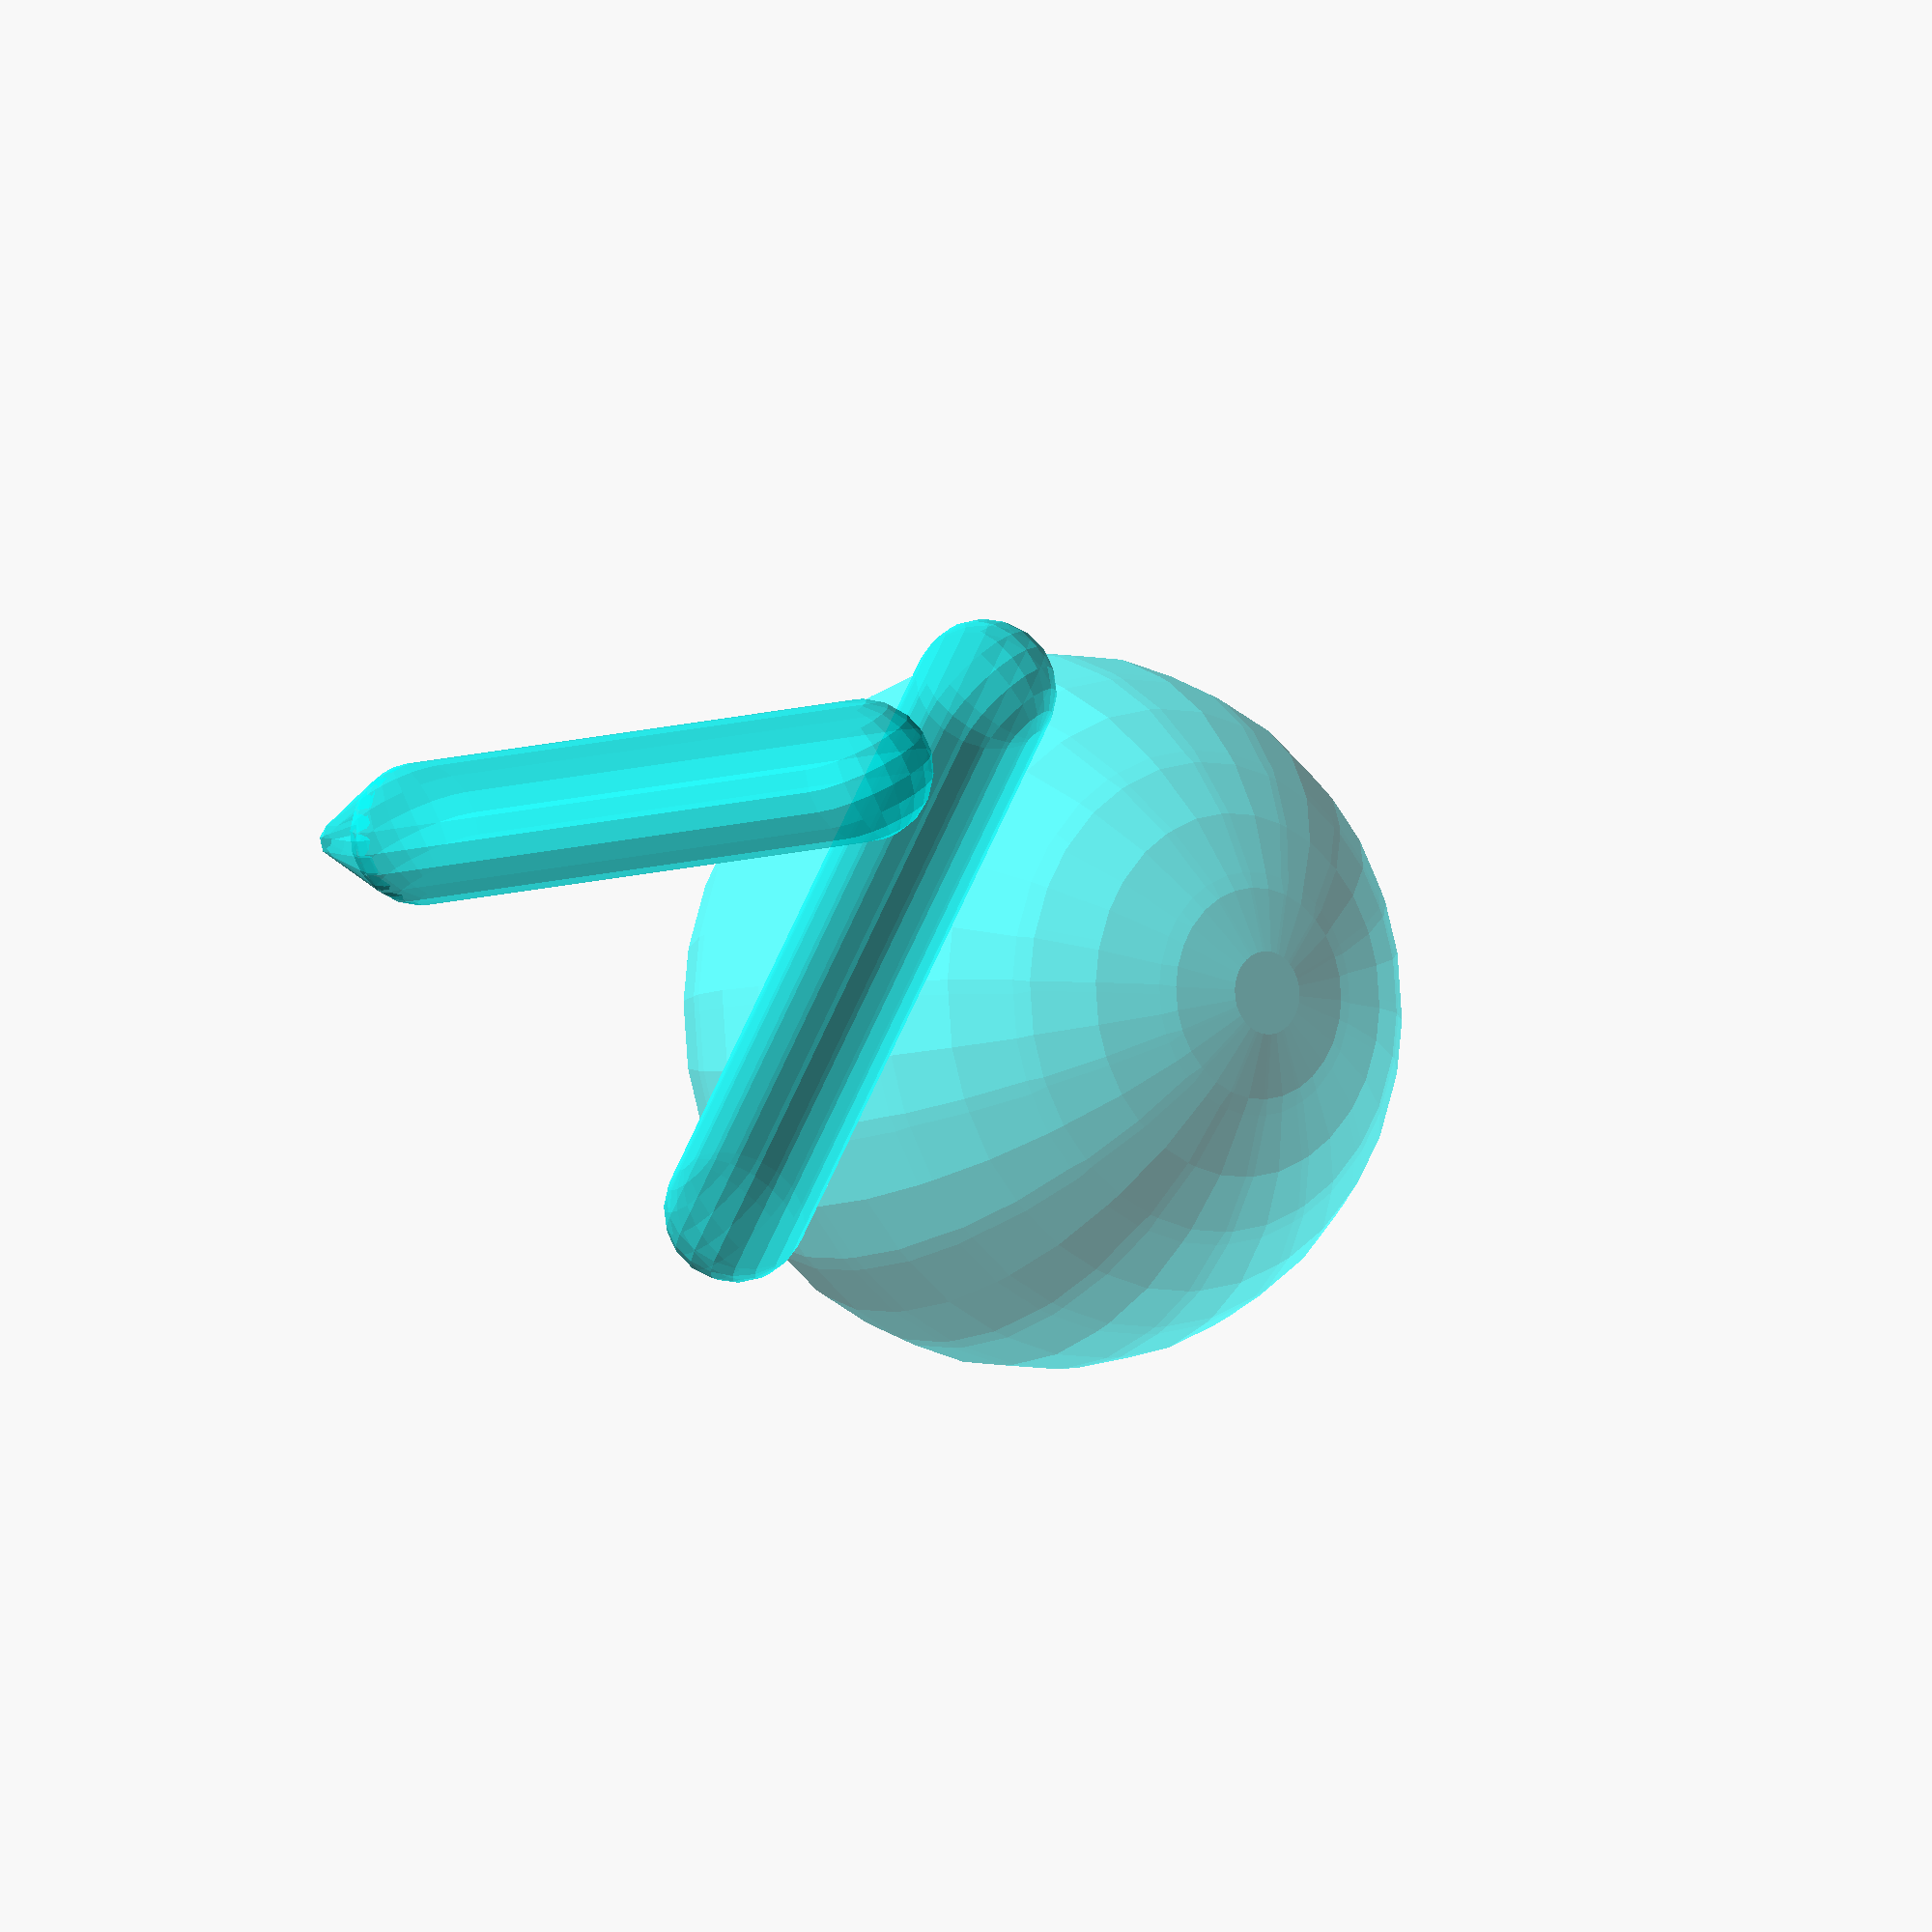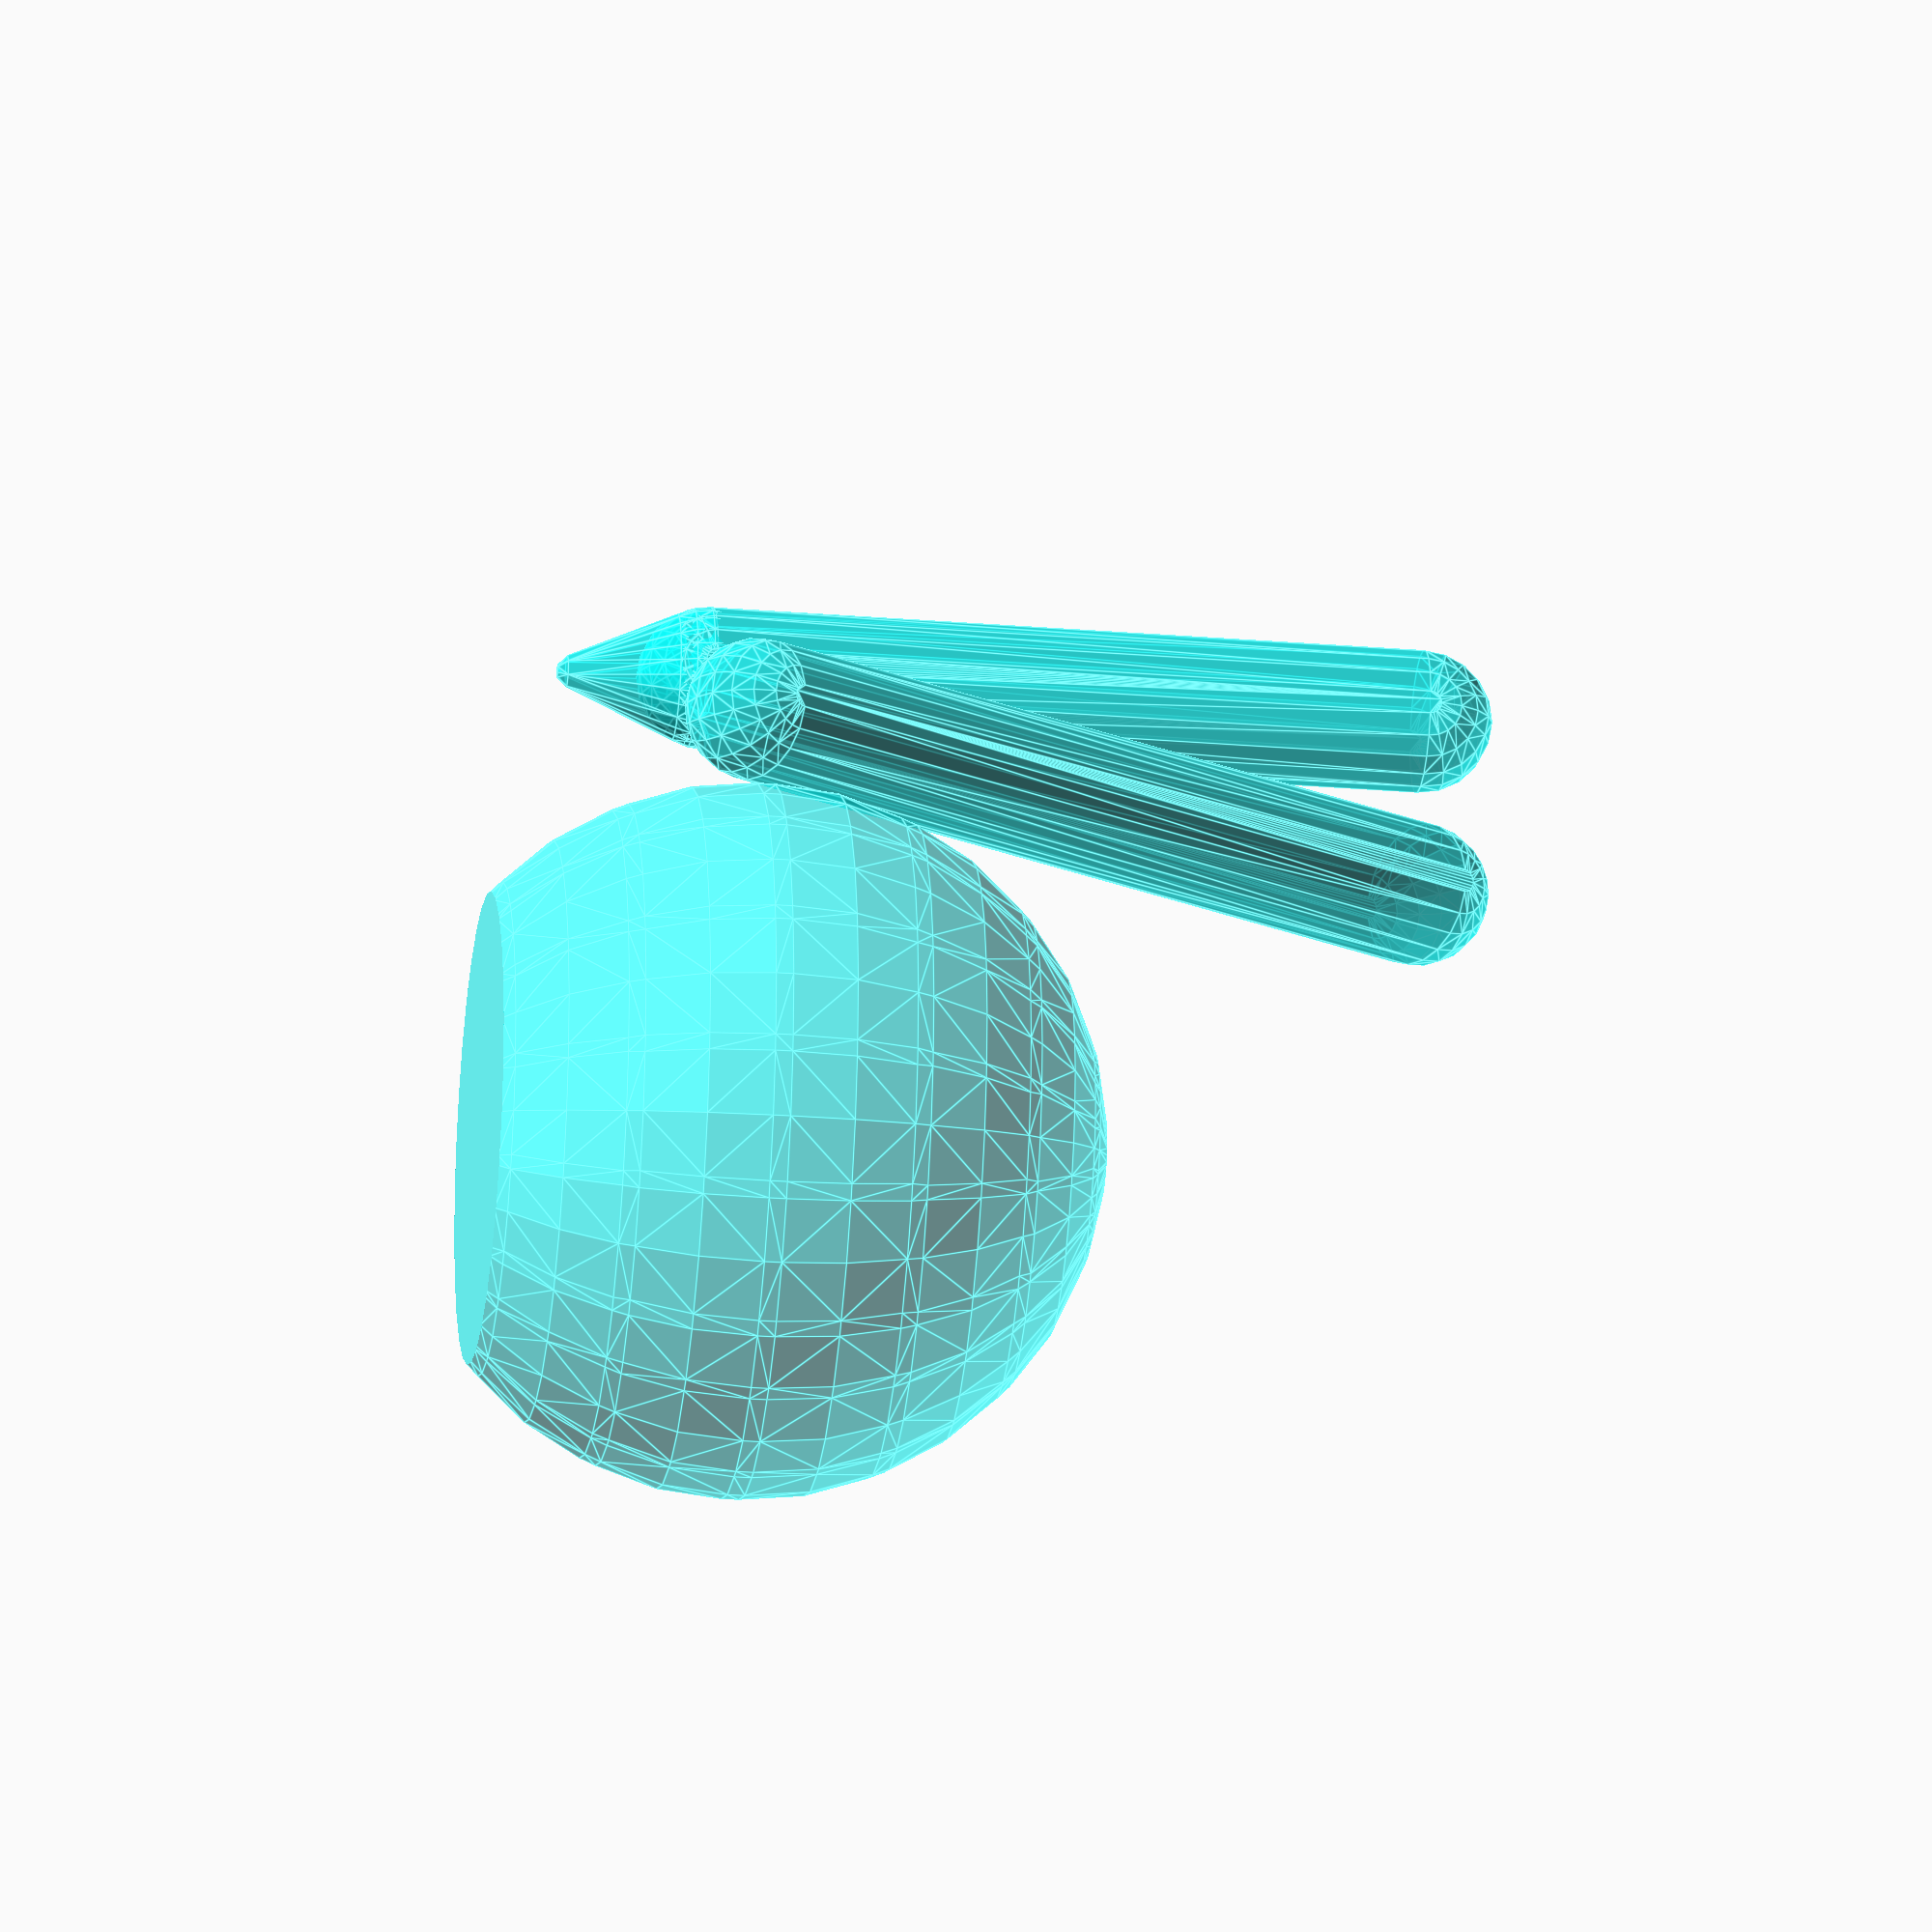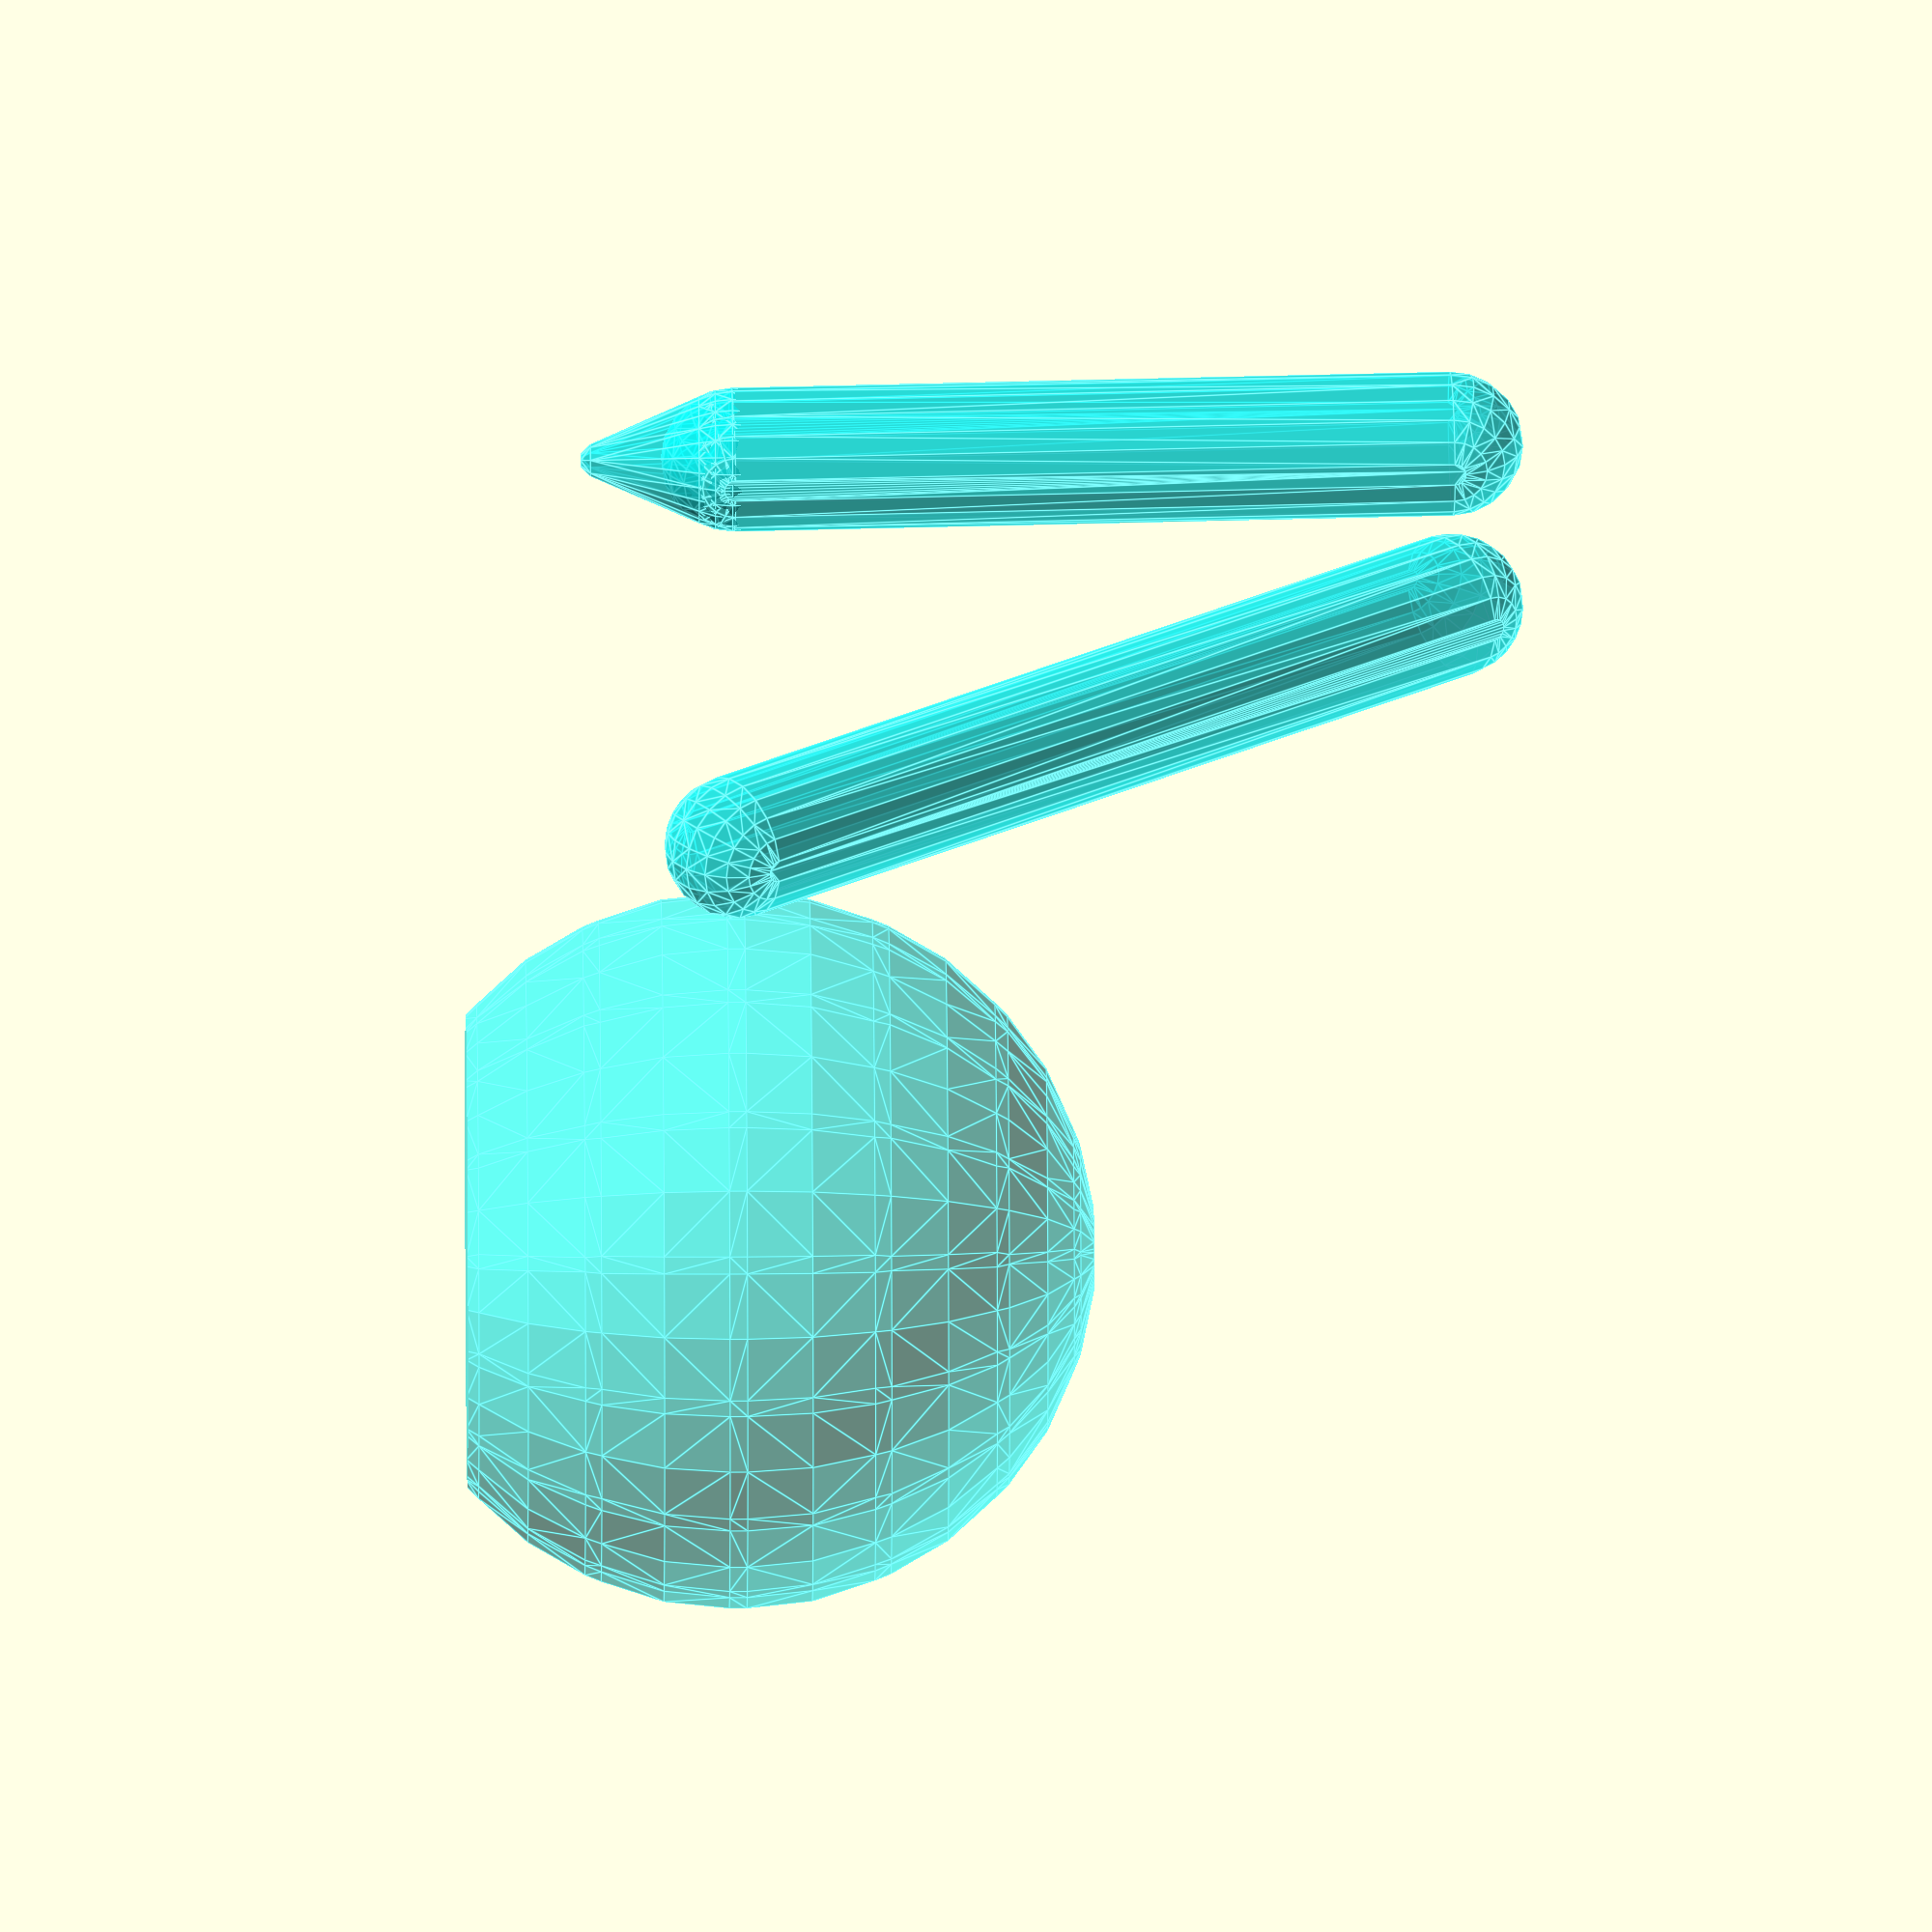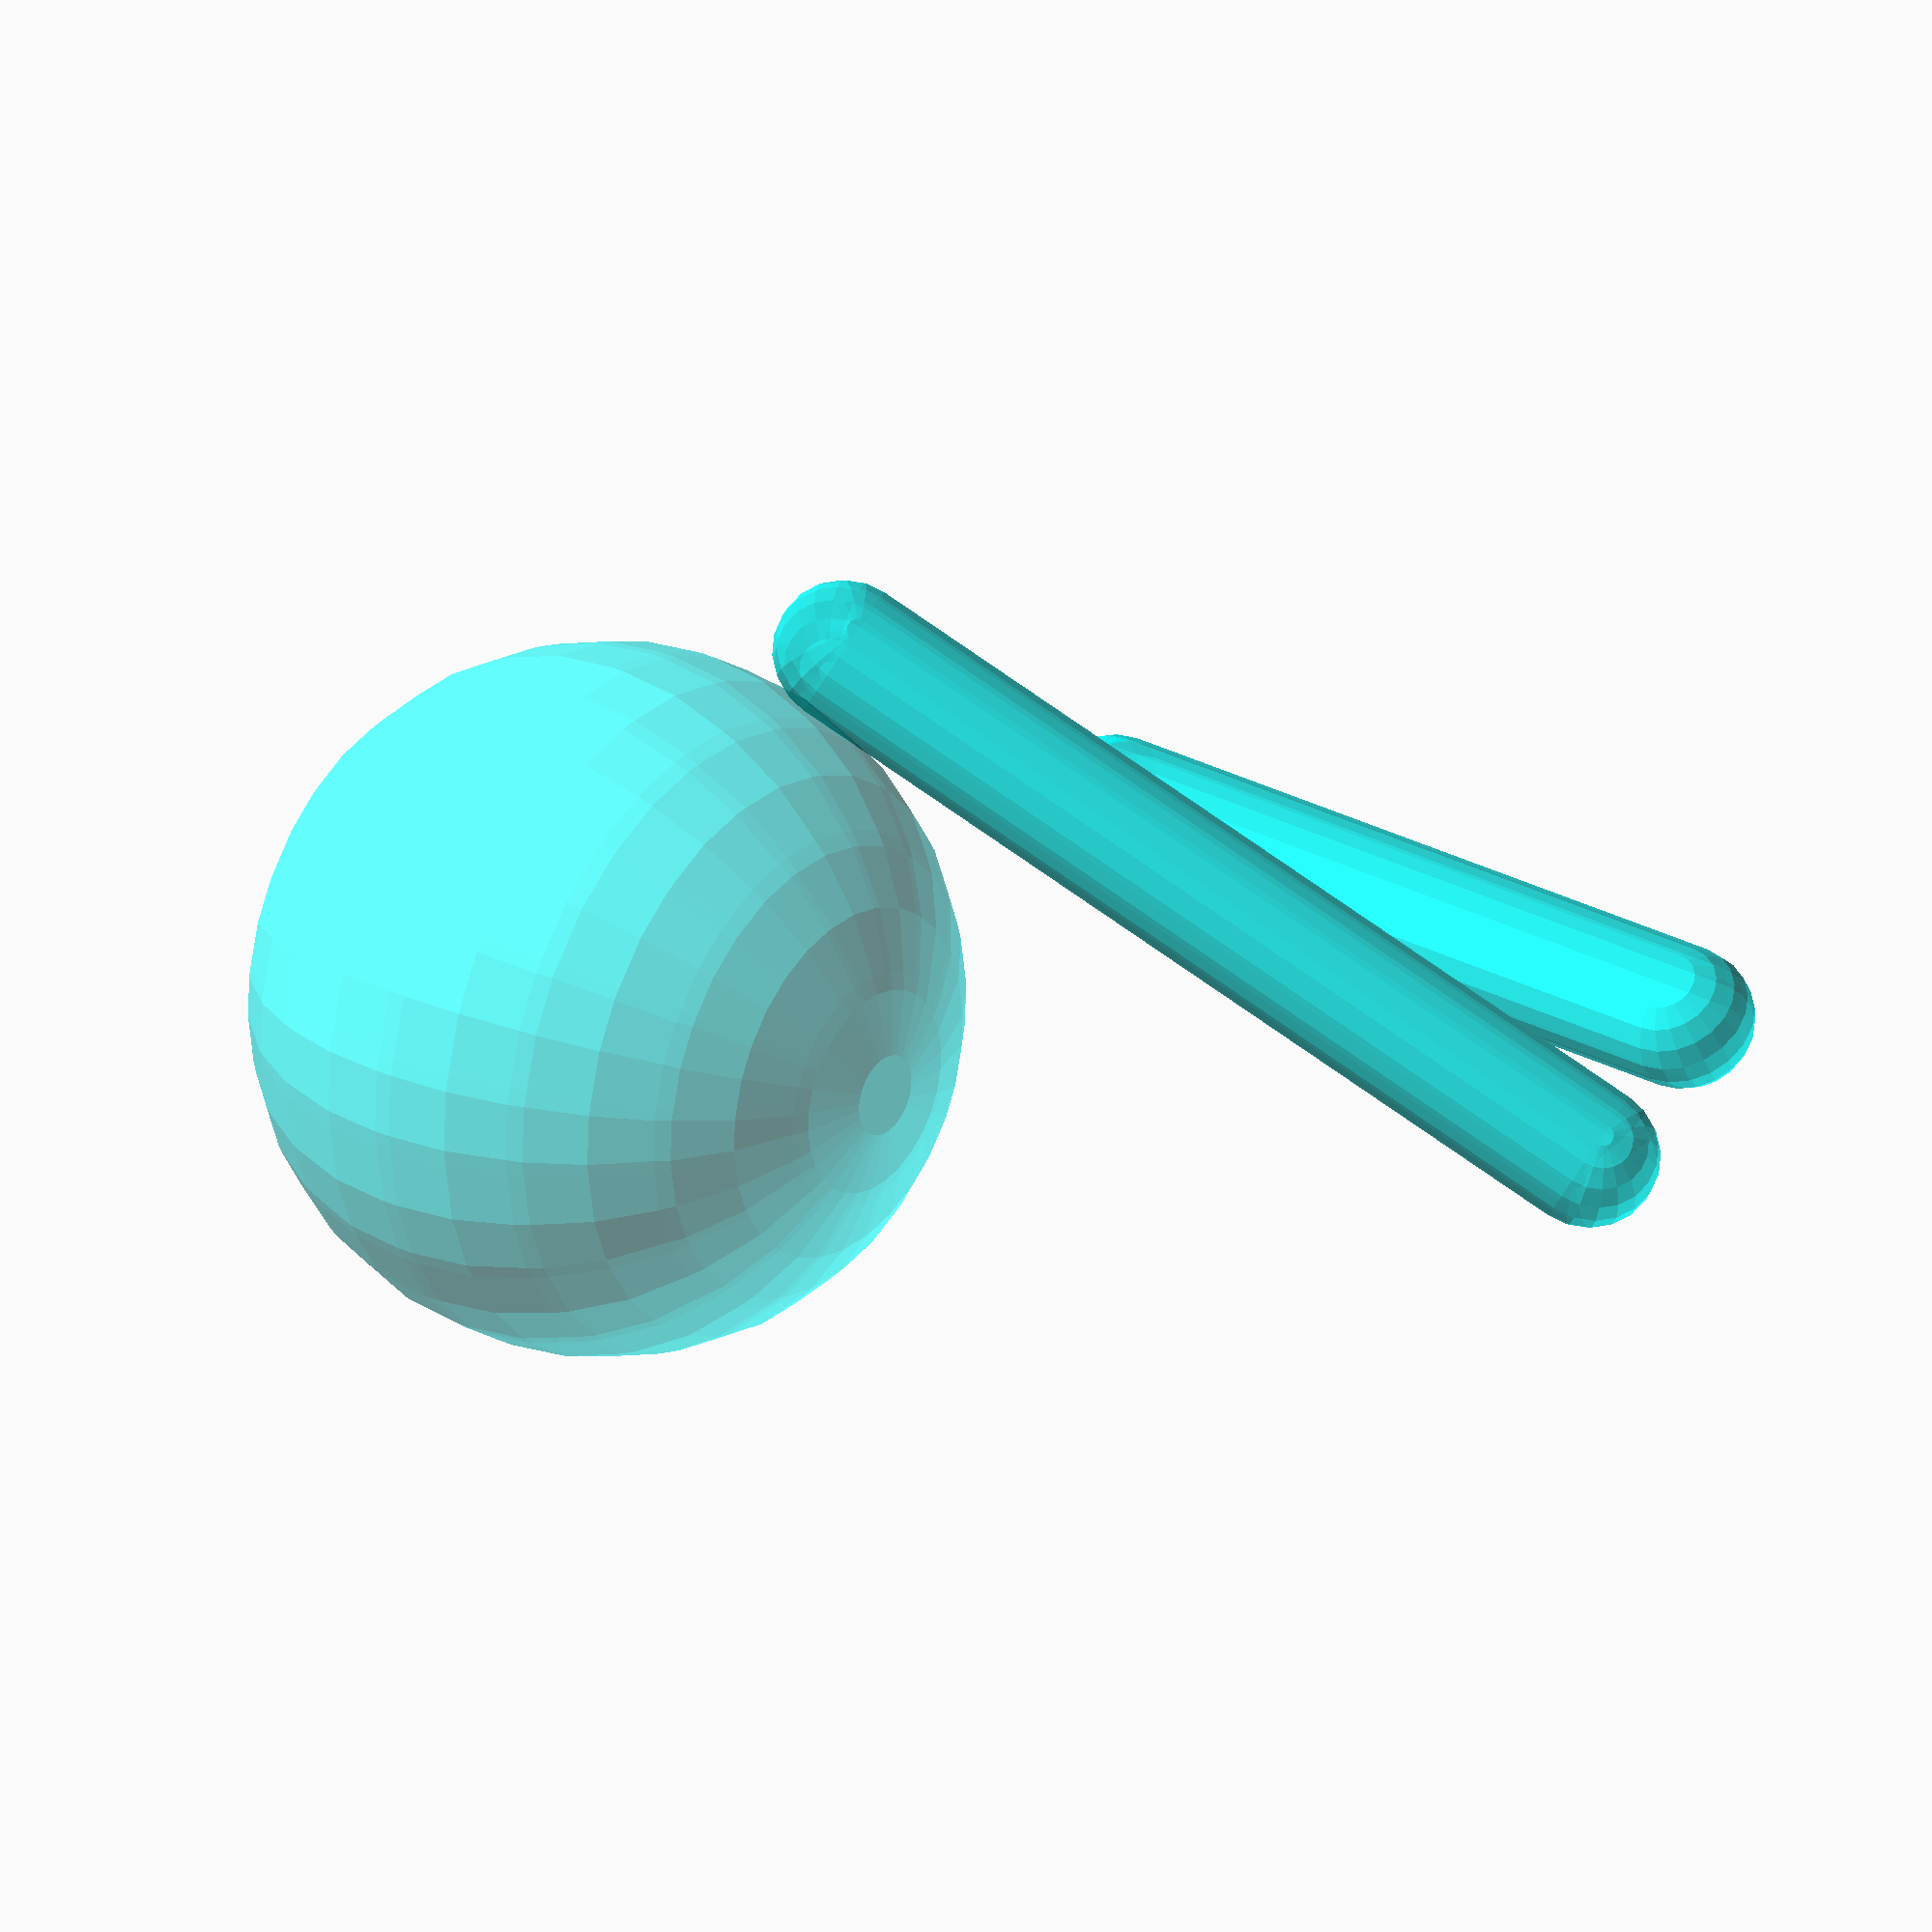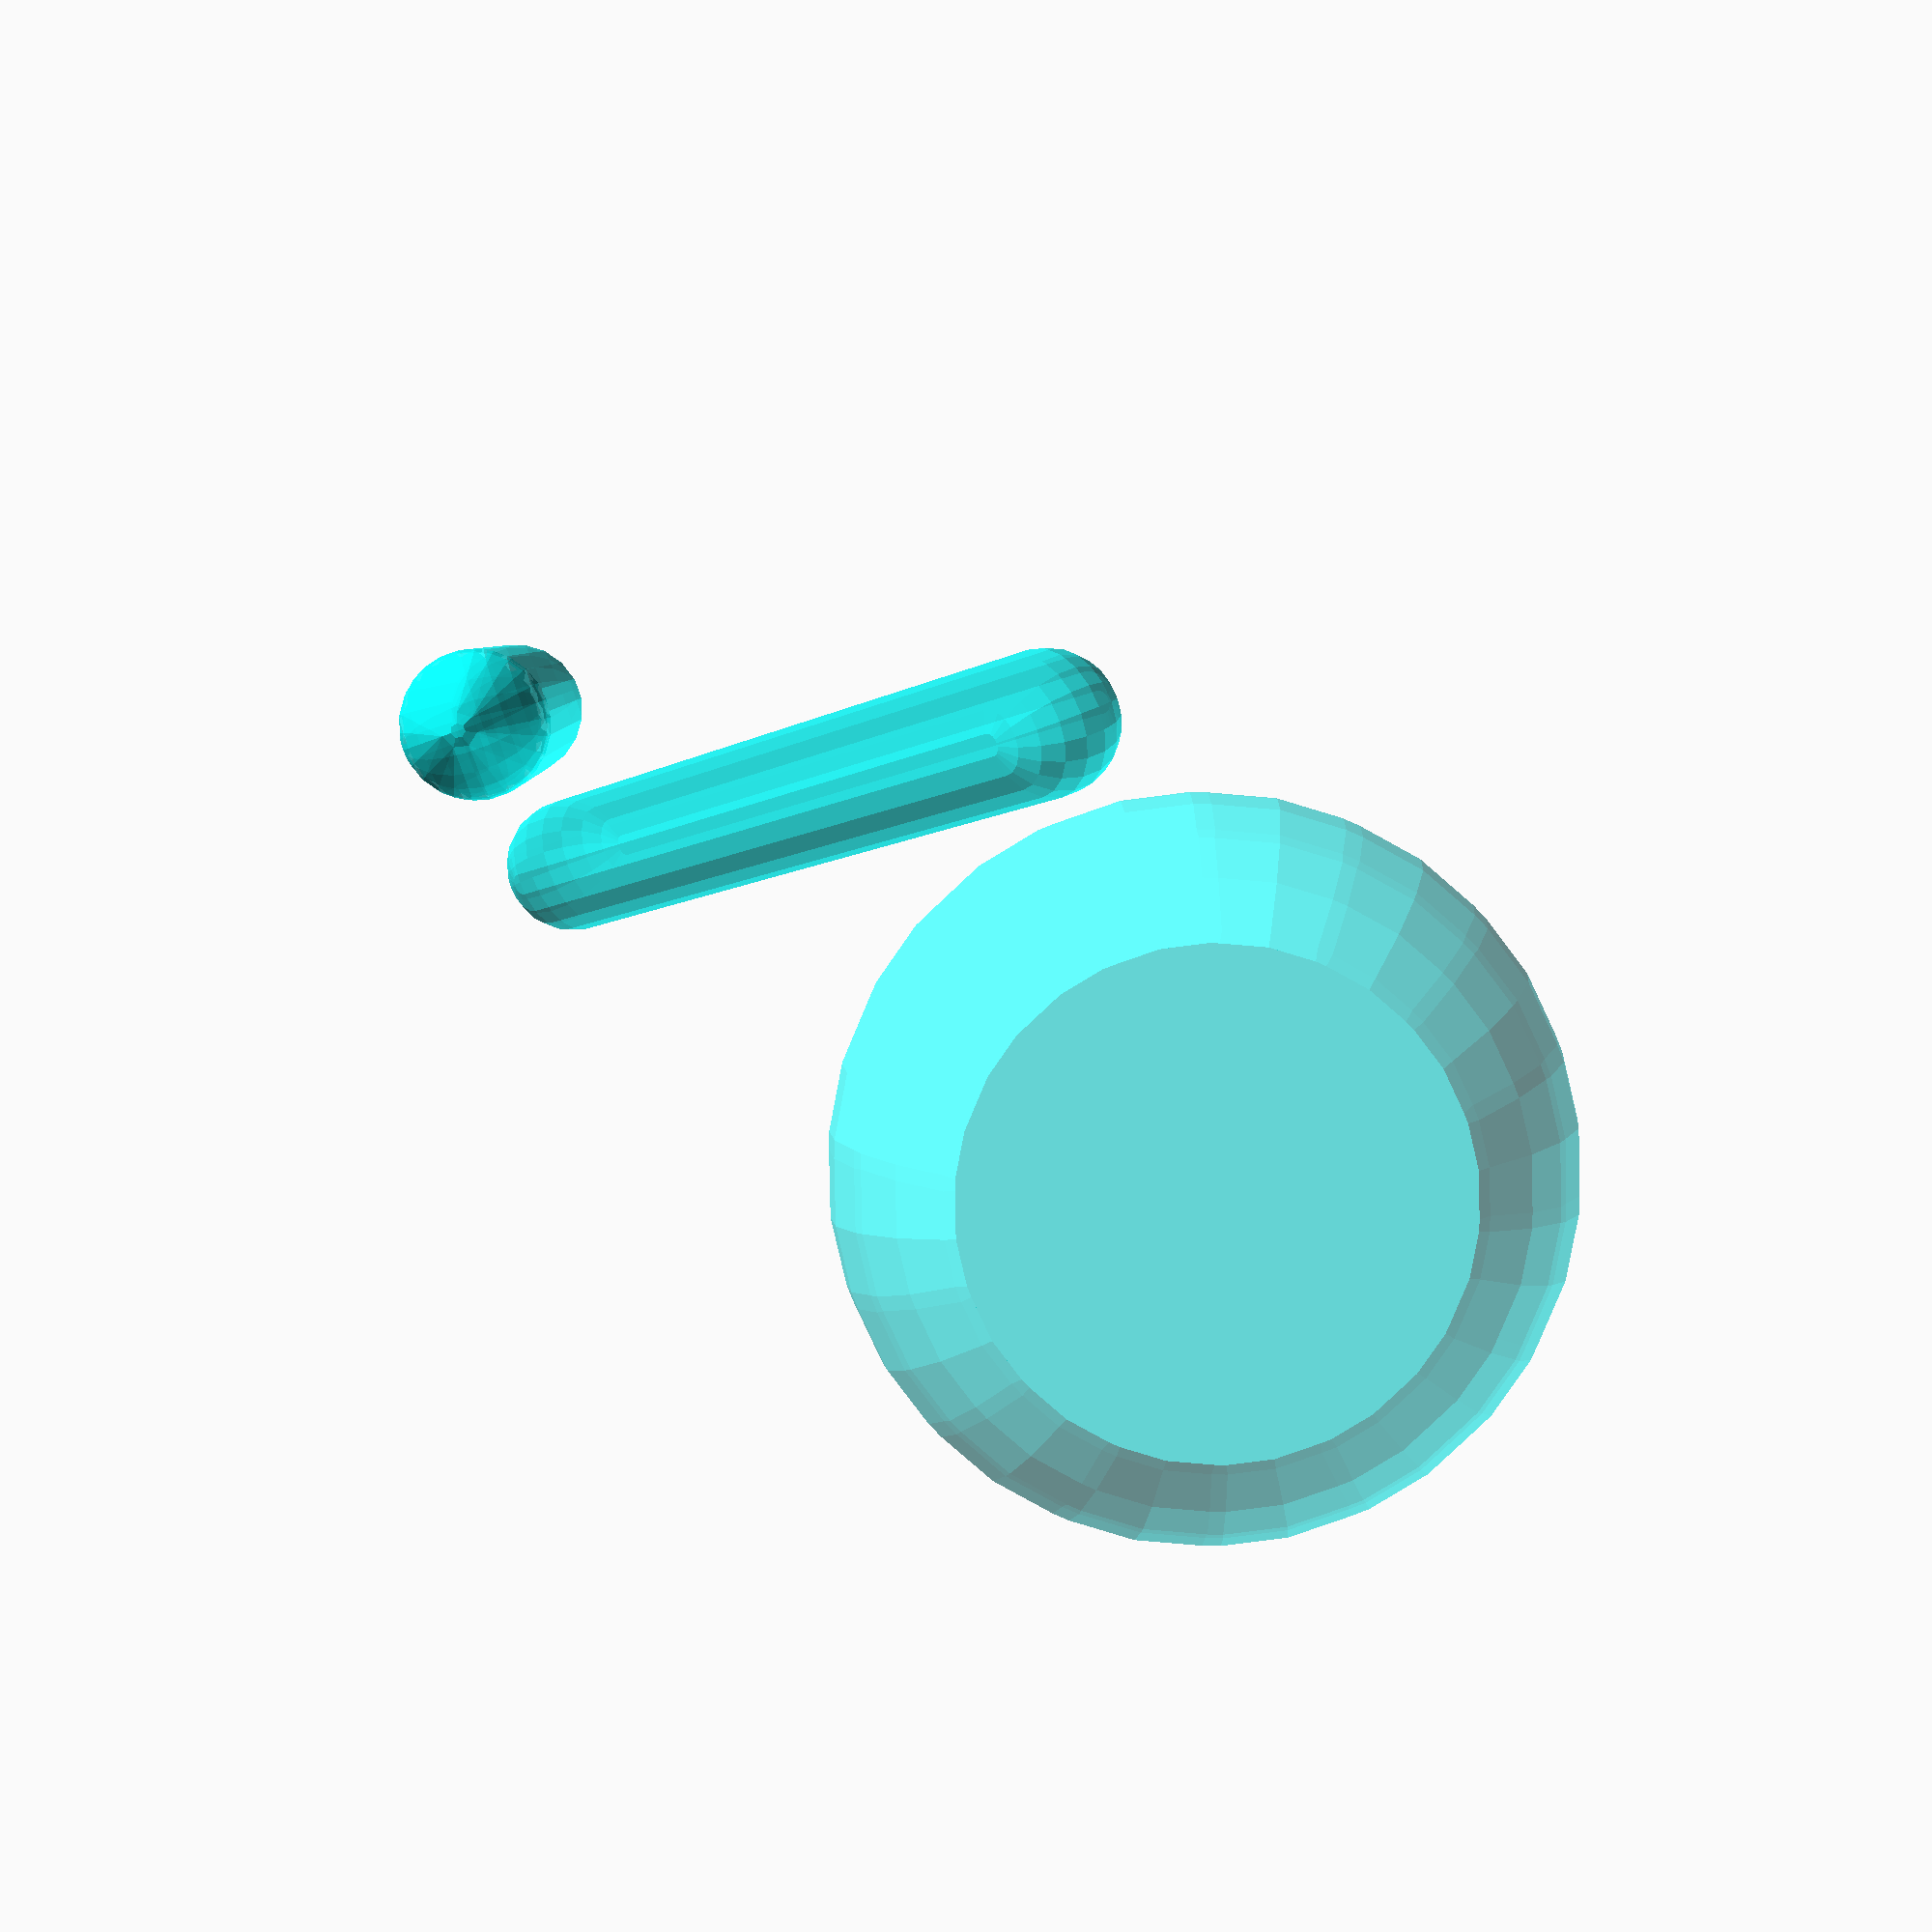
<openscad>
arm1 = 100;
arm2 = 80;
baseoff = 50;
elboff = 20;
resolution = 20;
off = baseoff + elboff;

x = 20;
y = 80;
z = 0;

totdist = sqrt(pow(x,2)+pow(y,2)+pow(z,2));
echo("totdist",totdist);

//cylindrical coordinates
rad2 = sqrt(pow(x,2)+pow(y,2));
hgt = z;
phi = atan2(y,x);

corrangl = atan2(off, rad2);
corrrad = sqrt(off*off+rad2*rad2) - rad2;
echo("corr",corrrad,rad2);

targetx = x - corrrad*cos(phi);
targety = y - corrrad*sin(phi);
targetz = z;

rad = sqrt(targetx*targetx + targety*targety);


echo("targ", targetx, targety, targetz);
echo("xyz", x,y,z);

cyldist = sqrt(pow(rad,2)+pow(hgt,2));
echo("cyldist", cyldist);

kyu = acos((pow(rad,2)+pow(hgt,2)+pow(arm1,2)-pow(arm2,2))/(2*arm1*sqrt(pow(rad,2)+pow(hgt,2))));
eee = acos((pow(rad,2)+pow(hgt,2)-pow(arm1,2)-pow(arm2,2))/(2*arm1*arm2));
ess = -atan2(hgt, rad) - kyu;

echo("SE", ess, eee);

module arm_one()
{
	translate([0,baseoff,0])hull()
	{
		sphere(r=8,$fn = resolution);
		translate([arm1,0,0]) sphere(r=8, $fn=resolution);
	}
}

module arm_two()
{
	translate([0,baseoff + elboff,0]) hull()
	{
		sphere(r=8, $fn=resolution);
		translate([arm2,0,0]) sphere(r=8, $fn= resolution);
	}
	translate([arm2, baseoff + elboff, 0]) rotate([0,-ess,0]) rotate([0,-eee,0])endEff();
}

translate([0,0,30])color("cyan",0.6)
{
rotate([0,0,phi - corrangl]) rotate([0,ess,0]) arm_one();
rotate([0,0,phi - corrangl]) rotate([0,ess,0]) translate([arm1, 0,0]) rotate([0,eee,0]) arm_two();
}

module vector()
{
	hull()
	{
		sphere(r=2);
		translate([x,y,z]) sphere(r=2);
	}
}
//color("red") vector();

module endEff()
{
	
	hull()
	{
		sphere(r=8);
		translate([0,0,-15]) sphere(r=2);
	}

}

//translate([targetx, targety, targetz]) endEff();

module calc_rotation(x,y,arm_num)
{
	rot = acos((pow(x,2)+pow(y,2)+pow(arm1,2)-pow(arm2,2))/(2*arm1*sqrt(pow(x,2)+pow(y,2))));
	echo(arm_num, rot);
}

module base()
{
	difference()
	{
	minkowski()
	{
	sphere(r = 35, center = true);
	sphere(r = 5, center = true);
	}
	translate([0,0,-70])cube([80,80,80], center = true);
	}
}
color("cyan",0.6)translate([0,0,30])base();

module actarm1()
{
	hull()
	{
	sphere(r = 2, center = true);
	translate([arm1, baseoff + elboff/2, 0]) sphere(r = 2, center = true);
	}
}

module actarm2()
{
	hull()
	{
		translate([0, baseoff + elboff/2, 0])sphere(r = 2, center = true);
		translate([arm2, baseoff + elboff, 0]) sphere(r=2, center=true);
	}
}

//rotate([0,0,phi]) rotate([0,ess,0]) actarm1();
//rotate([0,0,phi]) rotate([0,ess,0]) translate([arm1, 0,0]) rotate([0,eee,0]) actarm2();

</openscad>
<views>
elev=3.7 azim=276.9 roll=321.1 proj=o view=wireframe
elev=27.4 azim=24.5 roll=264.0 proj=o view=edges
elev=324.9 azim=44.6 roll=269.6 proj=o view=edges
elev=154.6 azim=272.6 roll=231.1 proj=o view=solid
elev=175.1 azim=235.2 roll=359.9 proj=p view=wireframe
</views>
